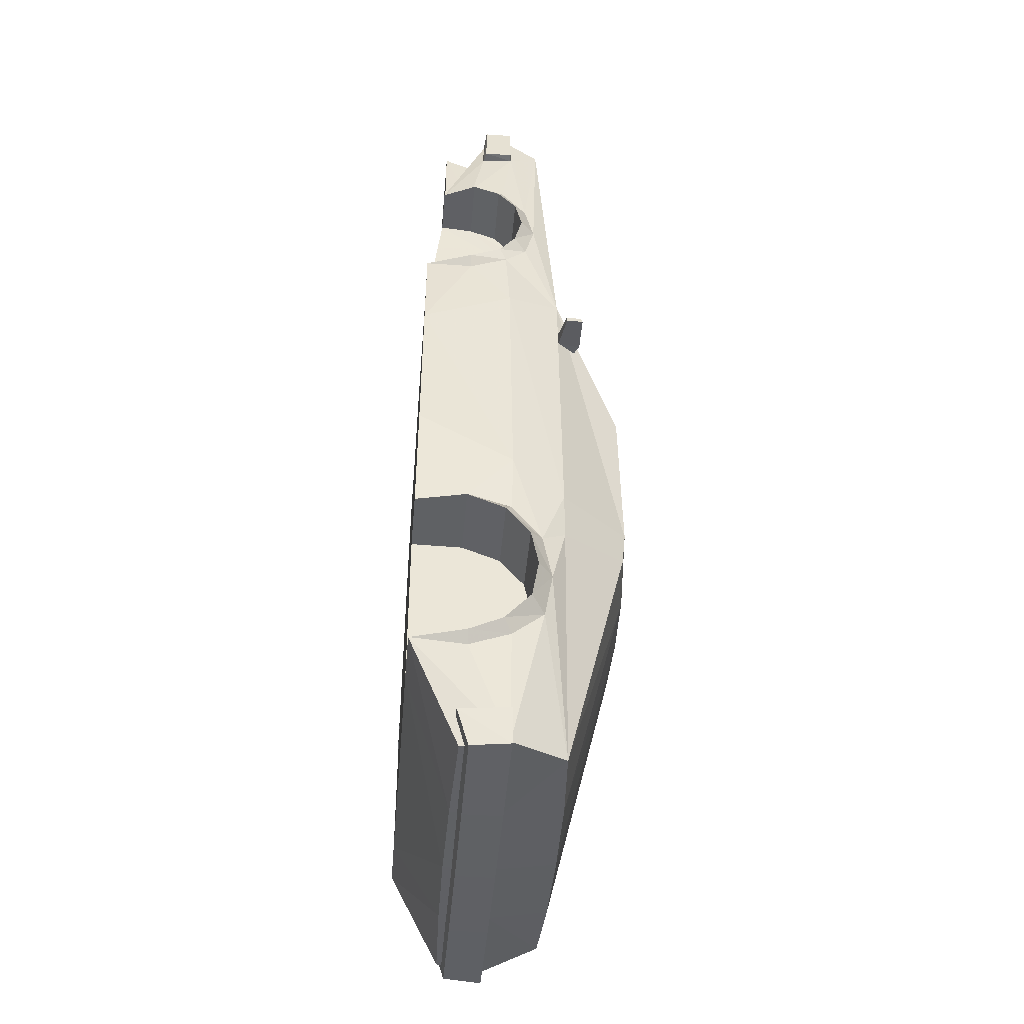
<metadata>
{"format":"obj","ext":"obj","renderer":"f3d","projection":"perspective","resolution":1024,"background":"white","views":[{"elev":-45.4,"azim":85.2,"up":"+Z"}]}
</metadata>
<code>
v -0.5035 -0.2846 0.2427
v -0.5181 -0.04079 -0.3372
v -0.5193 -0.2846 -0.1914
v -0.5035 -0.2846 0.2427
v -0.509 -0.0494 0.3345
v -0.5002 -0.05963 0.5236
v -0.4488 0.09012 0.3776
v -0.4734 -0.06897 0.8816
v -0.4547 -0.04237 1.09
v -0.4606 -0.000649 0.8131
v -0.4673 0.09371 -0.4118
v -0.4584 0.09475 -0.5375
v -0.3902 0.09527 -1.192
v -0.4822 0.05839 -0.706
v -0.4775 -0.04366 -1.215
v -0.481 0.03797 -0.8296
v 4.7e-05 -0.1674 -1.225
v -0.2151 -0.04366 -1.222
v 4.7e-05 -0.04366 -1.226
v -0.2151 -0.1648 -1.221
v 4.7e-05 -0.04366 -1.226
v -0.2106 0.1047 -1.199
v 5e-05 0.1068 -1.203
v -0.2151 -0.04366 -1.222
v -0.4775 -0.04366 -1.215
v -0.4506 -0.1573 -1.214
v -0.3902 0.09527 -1.192
v -0.4775 -0.04366 -1.215
v -0.5035 -0.2846 0.2427
v -0.4971 -0.158 0.4859
v -0.5035 -0.2846 0.2427
v -0.483 -0.2839 0.504
v -0.4879 -0.2833 -0.9307
v -0.4506 -0.1573 -1.214
v -0.3266 0.2666 -0.401
v -0.3395 0.259 0.00923
v -0.3294 0.2572 -0.4935
v -0.4195 0.0381 1.162
v -0.4669 -0.1584 0.909
v -0.4745 -0.04621 1.093
v -0.4742 -0.1194 1.093
v -0.4591 -0.04638 1.223
v -0.4809 -0.001635 0.5923
v -0.4657 0.02424 0.7039
v -0.4482 -0.2432 0.8929
v -0.4469 -0.1268 1.089
v -0.4953 -0.08194 0.8527
v -0.4994 -0.03255 0.7892
v -0.4927 -0.155 0.8838
v -0.5145 -0.1597 0.5157
v -0.5124 -0.07775 0.5553
v -0.5098 -0.03457 0.6155
v -0.5051 -0.0143 0.7022
v -0.4929 0.03384 -0.5877
v -0.2149 -0.04225 1.166
v -0.4173 0.03569 1.155
v -0.4372 -0.04223 1.155
v -0.2131 0.04362 1.165
v -0.4591 -0.04638 1.223
v -0.4591 -0.1187 1.222
v -0.2113 -0.0464 1.241
v -0.2114 -0.119 1.241
v -0.2089 0.04666 1.177
v -0.2109 -0.04257 1.212
v 5.1e-05 0.05022 1.187
v 5.1e-05 -0.04259 1.22
v 5.1e-05 -0.04643 1.25
v 5.1e-05 -0.1192 1.249
v -0.5114 -0.1542 -0.4658
v -0.5073 -0.2851 -0.4903
v -0.5036 -0.1451 -0.9565
v -0.4985 -0.04252 -0.9121
v -0.5101 -0.04279 -0.502
v -0.5262 -0.1474 -0.9291
v -0.527 -0.06227 -0.8869
v -0.5369 -0.1565 -0.4923
v -0.5359 -0.05986 -0.5319
v -0.5282 0.003704 -0.8092
v -0.5334 0.00141 -0.6101
v -0.5307 0.02041 -0.7068
v -0.4411 -0.04254 1.195
v -0.2109 -0.04257 1.212
v -0.2149 -0.04225 1.166
v -0.4372 -0.04223 1.155
v -0.2109 -0.04257 1.212
v -0.2089 0.04666 1.177
v -0.2131 0.04362 1.165
v -0.2149 -0.04225 1.166
v -0.4411 -0.04254 1.195
v -0.427 -0.1256 1.187
v -0.4591 -0.1187 1.222
v -0.4547 -0.04237 1.09
v -0.4469 -0.1268 1.089
v -0.4742 -0.1194 1.093
v -0.4745 -0.04621 1.093
v -0.4411 -0.04254 1.195
v -0.4547 -0.04237 1.09
v -0.4745 -0.04621 1.093
v -0.4591 -0.04638 1.223
v -0.2109 -0.04257 1.212
v -0.4411 -0.04254 1.195
v -0.4591 -0.04638 1.223
v -0.2113 -0.0464 1.241
v -0.427 -0.1256 1.187
v -0.2113 -0.1262 1.206
v -0.2114 -0.119 1.241
v -0.4591 -0.1187 1.222
v 5.1e-05 -0.04259 1.22
v 5.1e-05 -0.04643 1.25
v 5.1e-05 -0.1264 1.212
v 5.1e-05 -0.1192 1.249
v 5.1e-05 -0.1264 1.212
v 5.1e-05 -0.04259 1.22
v 5.1e-05 -0.04643 1.25
v -0.4469 -0.1268 1.089
v -0.427 -0.1256 1.187
v -0.4591 -0.1187 1.222
v -0.4742 -0.1194 1.093
v -0.4994 -0.03255 0.7892
v -0.328 -0.08143 0.853
v -0.4953 -0.08194 0.8527
v -0.328 -0.03203 0.7895
v -0.328 -0.1545 0.8841
v -0.4927 -0.155 0.8838
v -0.331 -0.1592 0.5159
v -0.331 -0.07723 0.5555
v -0.5124 -0.07775 0.5553
v -0.5145 -0.1597 0.5157
v -0.331 -0.03406 0.6158
v -0.5098 -0.03457 0.6155
v -0.331 -0.03406 0.6158
v -0.331 -0.01379 0.7025
v -0.5051 -0.0143 0.7022
v -0.331 -0.2834 0.5043
v -0.483 -0.2839 0.504
v -0.328 -0.2427 0.8931
v -0.4482 -0.2432 0.8929
v 5e-05 -0.2839 0.504
v 5e-05 -0.2415 0.8917
v -0.328 -0.2427 0.8931
v -0.331 -0.2834 0.5043
v 5.1e-05 -0.1264 1.212
v -0.2113 -0.1262 1.206
v -0.427 -0.1256 1.187
v -0.4482 -0.2432 0.8929
v -0.331 -0.1592 0.5159
v -0.331 -0.2834 0.5043
v -0.331 -0.01379 0.7025
v -0.331 -0.07723 0.5555
v -0.331 -0.03406 0.6158
v -0.328 -0.2427 0.8931
v -0.328 -0.1545 0.8841
v -0.328 -0.03203 0.7895
v -0.328 -0.08143 0.853
v -0.346 -0.1477 -0.9291
v -0.346 -0.0626 -0.8869
v -0.527 -0.06227 -0.8869
v -0.5262 -0.1474 -0.9291
v -0.5359 -0.05986 -0.5319
v -0.346 -0.1568 -0.4923
v -0.5369 -0.1565 -0.4923
v -0.346 -0.06019 -0.5319
v -0.346 0.003374 -0.8092
v -0.5282 0.003704 -0.8092
v -0.5334 0.00141 -0.6101
v -0.346 0.001083 -0.61
v -0.5307 0.02041 -0.7068
v -0.346 0.02008 -0.7068
v -0.346 0.02008 -0.7068
v -0.5307 0.02041 -0.7068
v -0.346 -0.2836 -0.9307
v -0.4879 -0.2833 -0.9307
v -0.346 -0.2854 -0.4903
v -0.5073 -0.2851 -0.4903
v -0.346 -0.2854 -0.4903
v 5e-05 -0.2854 -0.4903
v 5e-05 -0.2846 -0.1914
v -0.5193 -0.2846 -0.1914
v -0.5073 -0.2851 -0.4903
v 5e-05 -0.2833 -0.9307
v -0.346 -0.2836 -0.9307
v -0.4879 -0.2833 -0.9307
v -0.346 0.001083 -0.61
v -0.346 -0.1568 -0.4923
v -0.346 -0.06019 -0.5319
v -0.346 0.02008 -0.7068
v -0.346 -0.2854 -0.4903
v -0.346 -0.1477 -0.9291
v -0.346 0.003374 -0.8092
v -0.346 -0.0626 -0.8869
v -0.346 -0.2836 -0.9307
v -0.2151 -0.1648 -1.221
v -0.4506 -0.1573 -1.214
v 4.7e-05 -0.1674 -1.225
v 5e-05 -0.2846 0.2427
v -0.5035 -0.2846 0.2427
v -0.483 -0.2839 0.504
v 0.5036 -0.2846 0.2427
v 0.5194 -0.2846 -0.1914
v 0.5182 -0.04079 -0.3372
v 0.5091 -0.0494 0.3345
v 0.5003 -0.05963 0.5236
v 0.449 0.09012 0.3776
v 0.4734 -0.06897 0.8816
v 0.4607 -0.000649 0.8131
v 0.4548 -0.04237 1.09
v 0.4674 0.09371 -0.4118
v 0.4585 0.09475 -0.5375
v 0.4823 0.05839 -0.706
v 0.3903 0.09527 -1.192
v 0.4776 -0.04366 -1.215
v 0.4811 0.03797 -0.8296
v 0.2152 -0.04366 -1.222
v 0.2152 -0.1648 -1.221
v 0.2107 0.1047 -1.199
v 0.2152 -0.04366 -1.222
v 0.4776 -0.04366 -1.215
v 0.4507 -0.1573 -1.214
v 0.3903 0.09527 -1.192
v 0.4776 -0.04366 -1.215
v 0.4972 -0.158 0.4858
v 0.4831 -0.2839 0.504
v 0.488 -0.2833 -0.9307
v 0.4507 -0.1573 -1.214
v 0.3267 0.2666 -0.401
v 0.3396 0.259 0.00923
v 0.3295 0.2572 -0.4935
v 0.4196 0.0381 1.162
v 0.467 -0.1584 0.909
v 0.4746 -0.04621 1.093
v 0.4592 -0.04638 1.223
v 0.4743 -0.1194 1.093
v 0.481 -0.001635 0.5923
v 0.4657 0.02424 0.7039
v 0.4483 -0.2432 0.8929
v 0.447 -0.1268 1.089
v 0.4954 -0.08194 0.8527
v 0.4995 -0.03255 0.7892
v 0.4928 -0.155 0.8838
v 0.5146 -0.1597 0.5157
v 0.5125 -0.07775 0.5553
v 0.5099 -0.03457 0.6155
v 0.5052 -0.0143 0.7022
v 0.493 0.03384 -0.5877
v 0.215 -0.04225 1.166
v 0.4373 -0.04223 1.155
v 0.4174 0.03569 1.155
v 0.2132 0.04362 1.165
v 0.4592 -0.04638 1.223
v 0.2114 -0.0464 1.241
v 0.4592 -0.1187 1.222
v 0.2115 -0.119 1.241
v 0.209 0.04666 1.177
v 0.211 -0.04257 1.212
v 0.5115 -0.1542 -0.4658
v 0.5074 -0.2851 -0.4903
v 0.5037 -0.1451 -0.9565
v 0.4986 -0.04252 -0.9121
v 0.5102 -0.04279 -0.502
v 0.5263 -0.1474 -0.9291
v 0.5271 -0.06227 -0.8869
v 0.537 -0.1565 -0.4923
v 0.536 -0.05986 -0.5319
v 0.5283 0.003704 -0.8092
v 0.5335 0.001413 -0.6101
v 0.5308 0.02041 -0.7068
v 0.4412 -0.04254 1.195
v 0.215 -0.04225 1.166
v 0.211 -0.04257 1.212
v 0.4373 -0.04223 1.155
v 0.211 -0.04257 1.212
v 0.2132 0.04362 1.165
v 0.209 0.04666 1.177
v 0.215 -0.04225 1.166
v 0.4412 -0.04254 1.195
v 0.4271 -0.1256 1.187
v 0.4592 -0.1187 1.222
v 0.4548 -0.04237 1.09
v 0.4743 -0.1194 1.093
v 0.447 -0.1268 1.089
v 0.4746 -0.04621 1.093
v 0.4412 -0.04254 1.195
v 0.4746 -0.04621 1.093
v 0.4548 -0.04237 1.09
v 0.4592 -0.04638 1.223
v 0.211 -0.04257 1.212
v 0.4592 -0.04638 1.223
v 0.4412 -0.04254 1.195
v 0.2114 -0.0464 1.241
v 0.4271 -0.1256 1.187
v 0.2115 -0.119 1.241
v 0.2114 -0.1262 1.206
v 0.4592 -0.1187 1.222
v 0.447 -0.1268 1.089
v 0.4592 -0.1187 1.222
v 0.4271 -0.1256 1.187
v 0.4743 -0.1194 1.093
v 0.4995 -0.03255 0.7892
v 0.4954 -0.08194 0.8527
v 0.3281 -0.08143 0.853
v 0.3281 -0.03203 0.7895
v 0.4928 -0.155 0.8838
v 0.3281 -0.1545 0.8841
v 0.3311 -0.1592 0.5159
v 0.5125 -0.07775 0.5553
v 0.3311 -0.07723 0.5555
v 0.5146 -0.1597 0.5157
v 0.5099 -0.03457 0.6155
v 0.3311 -0.03406 0.6158
v 0.3311 -0.03406 0.6158
v 0.5052 -0.0143 0.7022
v 0.3311 -0.01379 0.7025
v 0.3311 -0.2834 0.5043
v 0.4831 -0.2839 0.504
v 0.4483 -0.2432 0.8929
v 0.3281 -0.2427 0.8931
v 0.3281 -0.2427 0.8931
v 0.3311 -0.2834 0.5043
v 0.2114 -0.1262 1.206
v 0.4271 -0.1256 1.187
v 0.4483 -0.2432 0.8929
v 0.3311 -0.1592 0.5159
v 0.3311 -0.01379 0.7025
v 0.3311 -0.2834 0.5043
v 0.3311 -0.07723 0.5555
v 0.3311 -0.03406 0.6158
v 0.3281 -0.2427 0.8931
v 0.3281 -0.1545 0.8841
v 0.3281 -0.03203 0.7895
v 0.3281 -0.08143 0.853
v 0.3461 -0.1477 -0.9291
v 0.5271 -0.06227 -0.8869
v 0.3461 -0.0626 -0.8869
v 0.5263 -0.1474 -0.9291
v 0.536 -0.05986 -0.5319
v 0.537 -0.1565 -0.4923
v 0.3461 -0.1568 -0.4923
v 0.3461 -0.06019 -0.5319
v 0.5283 0.003704 -0.8092
v 0.3461 0.003374 -0.8092
v 0.5335 0.001413 -0.6101
v 0.3461 0.001083 -0.61
v 0.5308 0.02041 -0.7068
v 0.3461 0.02008 -0.7068
v 0.5308 0.02041 -0.7068
v 0.3461 0.02008 -0.7068
v 0.3461 -0.2836 -0.9307
v 0.488 -0.2833 -0.9307
v 0.5074 -0.2851 -0.4903
v 0.3461 -0.2854 -0.4903
v 0.3461 -0.2854 -0.4903
v 0.5194 -0.2846 -0.1914
v 0.5074 -0.2851 -0.4903
v 0.488 -0.2833 -0.9307
v 0.3461 -0.2836 -0.9307
v 0.3461 0.001083 -0.61
v 0.3461 -0.06019 -0.5319
v 0.3461 -0.1568 -0.4923
v 0.3461 0.02008 -0.7068
v 0.3461 -0.2854 -0.4903
v 0.3461 -0.1477 -0.9291
v 0.3461 0.003374 -0.8092
v 0.3461 -0.0626 -0.8869
v 0.3461 -0.2836 -0.9307
v 0.2152 -0.1648 -1.221
v 0.4507 -0.1573 -1.214
v 0.5036 -0.2846 0.2427
v 0.4831 -0.2839 0.504
v 5e-05 0.278 -0.4904
v -0.168 0.2796 -0.398
v 5e-05 0.2854 -0.3983
v -0.1667 0.2737 -0.4904
v -0.1604 0.2756 0.000789
v 5e-05 0.2811 0.000775
v 5e-05 0.1167 0.4345
v -0.2089 0.04666 1.177
v 5.1e-05 0.05022 1.187
v -0.3218 0.1063 0.4117
v -0.3266 0.2666 -0.401
v -0.3294 0.2572 -0.4935
v -0.3395 0.259 0.00923
v -0.4195 0.0381 1.162
v -0.4488 0.09012 0.3776
v -0.2106 0.1047 -1.199
v 5e-05 0.1068 -1.203
v -0.3902 0.09527 -1.192
v 0.1681 0.2796 -0.398
v 0.1668 0.2737 -0.4904
v 0.1605 0.2756 0.000789
v 0.209 0.04666 1.177
v 0.3219 0.1063 0.4117
v 0.3267 0.2666 -0.401
v 0.3295 0.2572 -0.4935
v 0.3396 0.259 0.00923
v 0.4196 0.0381 1.162
v 0.449 0.09012 0.3776
v 0.2107 0.1047 -1.199
v 0.3903 0.09527 -1.192
v 0.4911 -0.166 -1.138
v 0.4825 -0.1372 -1.235
v 0.4967 -0.04048 -1.235
v 0.5056 -0.04048 -1.138
v 4.7e-05 -0.1737 -1.138
v 4.7e-05 -0.1372 -1.25
v 0.2418 -0.1372 -1.246
v 0.2418 -0.1737 -1.138
v 0.4825 -0.1372 -1.235
v 0.4911 -0.166 -1.138
v 4.7e-05 -0.1372 -1.25
v 4.7e-05 -0.04048 -1.25
v 0.2418 -0.04048 -1.246
v 0.2418 -0.1372 -1.246
v 0.4967 -0.04048 -1.235
v 0.4825 -0.1372 -1.235
v 4.7e-05 -0.04048 -1.25
v 4.7e-05 -0.03178 -1.138
v 0.2418 -0.03178 -1.138
v 0.2418 -0.04048 -1.246
v 0.5056 -0.04048 -1.138
v 0.4967 -0.04048 -1.235
v 0.2418 -0.03178 -1.138
v 0.2418 -0.1737 -1.138
v 0.4911 -0.166 -1.138
v 0.5056 -0.04048 -1.138
v -0.491 -0.166 -1.138
v -0.4966 -0.04048 -1.235
v -0.4824 -0.1372 -1.235
v -0.5055 -0.04048 -1.138
v -0.2417 -0.1372 -1.246
v -0.2417 -0.1737 -1.138
v -0.4824 -0.1372 -1.235
v -0.491 -0.166 -1.138
v -0.2417 -0.04048 -1.246
v -0.2417 -0.1372 -1.246
v -0.4966 -0.04048 -1.235
v -0.4824 -0.1372 -1.235
v -0.2417 -0.03178 -1.138
v -0.2417 -0.04048 -1.246
v -0.5055 -0.04048 -1.138
v -0.4966 -0.04048 -1.235
v -0.2417 -0.03178 -1.138
v -0.491 -0.166 -1.138
v -0.2417 -0.1737 -1.138
v -0.5055 -0.04048 -1.138
v 0.4106 -0.2399 1.132
v 0.4316 -0.2399 0.8947
v 0.4177 -0.1548 0.8999
v 0.3968 -0.151 1.112
v 5.1e-05 -0.2399 1.163
v 5e-05 -0.2415 0.8917
v 0.4316 -0.2399 0.8947
v 0.4106 -0.2399 1.132
v 5.1e-05 -0.151 1.142
v 5.1e-05 -0.2399 1.163
v 0.4106 -0.2399 1.132
v 0.3968 -0.151 1.112
v -0.4105 -0.2399 1.132
v -0.4176 -0.1548 0.8999
v -0.4315 -0.2399 0.8947
v -0.3967 -0.151 1.112
v -0.4315 -0.2399 0.8947
v -0.4105 -0.2399 1.132
v -0.4105 -0.2399 1.132
v -0.3967 -0.151 1.112
v -0.4479 0.1416 0.2465
v -0.466 0.09065 0.2448
v -0.4485 0.09212 0.2952
v -0.4356 0.1077 0.2952
v -0.5465 0.105 0.2178
v -0.5465 0.1445 0.2159
v -0.5488 0.1056 0.2009
v -0.4421 0.1508 0.2202
v -0.4504 0.09212 0.2208
v -0.5488 0.1483 0.2009
v -0.4159 0.1388 0.2242
v -0.5488 0.1056 0.2009
v -0.4504 0.09212 0.2208
v -0.466 0.09065 0.2448
v -0.5465 0.105 0.2178
v -0.4457 0.09177 0.247
v -0.466 0.09065 0.2448
v -0.4504 0.09212 0.2208
v -0.4159 0.1388 0.2242
v -0.4421 0.1508 0.2202
v -0.4479 0.1416 0.2465
v -0.4228 0.1276 0.2511
v -0.4479 0.1416 0.2465
v -0.5488 0.1483 0.2009
v -0.5465 0.1445 0.2159
v -0.4421 0.1508 0.2202
v -0.5465 0.1445 0.2159
v -0.5488 0.1056 0.2009
v -0.5465 0.105 0.2178
v -0.5488 0.1483 0.2009
v -0.4479 0.1416 0.2465
v -0.4356 0.1077 0.2952
v -0.4228 0.1276 0.2511
v -0.4485 0.09212 0.2952
v -0.466 0.09065 0.2448
v -0.4457 0.09177 0.247
v 0.4479 0.1416 0.2465
v 0.4485 0.09212 0.2952
v 0.466 0.09065 0.2448
v 0.4356 0.1077 0.2952
v 0.5465 0.105 0.2178
v 0.5465 0.1445 0.2159
v 0.5488 0.1056 0.2009
v 0.4504 0.09212 0.2208
v 0.4421 0.1508 0.2202
v 0.5488 0.1483 0.2009
v 0.4159 0.1388 0.2242
v 0.5488 0.1056 0.2009
v 0.466 0.09065 0.2448
v 0.4504 0.09212 0.2208
v 0.5465 0.105 0.2178
v 0.4457 0.09177 0.247
v 0.4504 0.09212 0.2208
v 0.466 0.09065 0.2448
v 0.4159 0.1388 0.2242
v 0.4479 0.1416 0.2465
v 0.4421 0.1508 0.2202
v 0.4228 0.1276 0.2511
v 0.4479 0.1416 0.2465
v 0.5465 0.1445 0.2159
v 0.5488 0.1483 0.2009
v 0.4421 0.1508 0.2202
v 0.5465 0.1445 0.2159
v 0.5465 0.105 0.2178
v 0.5488 0.1056 0.2009
v 0.5488 0.1483 0.2009
v 0.4479 0.1416 0.2465
v 0.4228 0.1276 0.2511
v 0.4356 0.1077 0.2952
v 0.4485 0.09212 0.2952
v 0.4457 0.09177 0.247
v 0.466 0.09065 0.2448
f 1 2 3
f 2 4 5
f 6 7 5
f 8 9 10
f 5 11 2
f 11 5 7
f 12 13 14
f 15 16 13
f 17 18 19
f 18 17 20
f 21 22 23
f 22 21 24
f 20 25 18
f 25 20 26
f 24 27 22
f 27 24 28
f 5 29 30
f 30 31 32
f 33 15 34
f 7 35 11
f 35 7 36
f 12 37 13
f 37 11 35
f 38 10 9
f 8 39 9
f 40 41 42
f 6 5 30
f 43 7 6
f 38 7 44
f 7 43 44
f 45 46 39
f 38 44 10
f 47 10 48
f 10 47 8
f 49 8 47
f 8 49 39
f 6 30 50
f 50 51 6
f 43 6 51
f 51 52 43
f 44 43 52
f 52 53 44
f 48 44 53
f 44 48 10
f 30 32 50
f 49 45 39
f 11 37 12
f 54 2 11
f 55 56 57
f 55 58 56
f 59 60 61
f 60 62 61
f 63 64 65
f 64 66 65
f 61 62 67
f 62 68 67
f 69 3 2
f 3 69 70
f 71 15 33
f 72 15 71
f 73 2 54
f 73 69 2
f 72 16 15
f 54 11 12
f 14 54 12
f 16 14 13
f 72 71 74
f 74 75 72
f 76 73 77
f 73 76 69
f 16 72 75
f 75 78 16
f 77 54 79
f 54 77 73
f 79 14 80
f 14 79 54
f 14 16 78
f 78 80 14
f 33 74 71
f 76 70 69
f 81 82 83
f 83 84 81
f 85 86 87
f 87 88 85
f 9 39 46
f 9 89 38
f 45 90 46
f 41 91 42
f 92 93 94
f 94 95 92
f 96 97 98
f 98 99 96
f 100 101 102
f 102 103 100
f 104 105 106
f 106 107 104
f 108 100 103
f 103 109 108
f 105 110 111
f 111 106 105
f 112 113 114
f 115 116 117
f 117 118 115
f 119 120 121
f 120 119 122
f 121 123 124
f 123 121 120
f 125 126 127
f 127 128 125
f 126 129 130
f 130 127 126
f 131 132 133
f 133 130 131
f 133 122 119
f 122 133 132
f 134 125 128
f 128 135 134
f 124 136 137
f 136 124 123
f 138 139 140
f 138 140 141
f 139 142 143
f 139 143 140
f 140 143 144
f 140 144 145
f 146 147 148
f 149 146 150
f 150 146 148
f 148 147 151
f 152 148 151
f 152 153 148
f 152 154 153
f 155 156 157
f 157 158 155
f 159 160 161
f 160 159 162
f 156 163 164
f 164 157 156
f 165 162 159
f 162 165 166
f 167 166 165
f 166 167 168
f 163 169 170
f 170 164 163
f 171 155 158
f 158 172 171
f 161 173 174
f 173 161 160
f 175 176 177
f 178 179 175
f 177 178 175
f 180 181 182
f 175 181 176
f 176 181 180
f 183 184 185
f 186 184 183
f 187 184 186
f 188 186 189
f 188 189 190
f 191 186 188
f 187 186 191
f 192 181 182
f 193 192 182
f 181 192 194
f 181 194 180
f 177 195 178
f 195 196 178
f 195 138 141
f 196 141 197
f 195 141 196
f 198 199 200
f 200 201 198
f 202 201 203
f 204 205 206
f 201 200 207
f 207 203 201
f 208 209 210
f 211 210 212
f 17 19 213
f 213 214 17
f 21 23 215
f 215 216 21
f 214 213 217
f 217 218 214
f 216 215 219
f 219 220 216
f 221 198 201
f 221 222 198
f 223 224 211
f 203 207 225
f 225 226 203
f 208 210 227
f 227 225 207
f 228 206 205
f 204 206 229
f 230 231 232
f 202 221 201
f 233 202 203
f 228 234 203
f 203 234 233
f 235 229 236
f 228 205 234
f 237 238 205
f 205 204 237
f 239 237 204
f 204 229 239
f 202 240 221
f 240 202 241
f 233 241 202
f 241 233 242
f 234 242 233
f 242 234 243
f 238 243 234
f 234 205 238
f 221 240 222
f 239 229 235
f 207 208 227
f 244 207 200
f 245 246 247
f 245 247 248
f 249 250 251
f 251 250 252
f 253 65 254
f 254 65 66
f 250 67 252
f 252 67 68
f 255 200 199
f 199 256 255
f 257 223 211
f 258 257 211
f 259 244 200
f 259 200 255
f 258 211 212
f 244 208 207
f 209 208 244
f 212 210 209
f 258 260 257
f 260 258 261
f 262 263 259
f 259 255 262
f 212 261 258
f 261 212 264
f 263 265 244
f 244 259 263
f 265 266 209
f 209 244 265
f 209 264 212
f 264 209 266
f 223 257 260
f 262 255 256
f 267 268 269
f 268 267 270
f 271 272 273
f 272 271 274
f 206 236 229
f 206 228 275
f 235 236 276
f 232 231 277
f 278 279 280
f 279 278 281
f 282 283 284
f 283 282 285
f 286 287 288
f 287 286 289
f 290 291 292
f 291 290 293
f 108 289 286
f 289 108 109
f 292 111 110
f 111 292 291
f 294 295 296
f 295 294 297
f 298 299 300
f 300 301 298
f 299 302 303
f 303 300 299
f 304 305 306
f 305 304 307
f 306 308 309
f 308 306 305
f 310 311 312
f 311 310 308
f 311 298 301
f 301 312 311
f 313 307 304
f 307 313 314
f 302 315 316
f 316 303 302
f 138 317 139
f 138 318 317
f 139 319 142
f 139 317 319
f 317 320 319
f 317 321 320
f 322 323 324
f 325 326 322
f 326 323 322
f 323 327 324
f 328 327 323
f 328 323 329
f 328 329 330
f 331 332 333
f 332 331 334
f 335 336 337
f 337 338 335
f 333 339 340
f 339 333 332
f 341 335 338
f 338 342 341
f 343 341 342
f 342 344 343
f 340 345 346
f 345 340 339
f 347 334 331
f 334 347 348
f 336 349 350
f 350 337 336
f 351 177 176
f 352 351 353
f 177 351 352
f 180 354 355
f 351 176 355
f 176 180 355
f 356 357 358
f 359 356 358
f 360 359 358
f 361 362 359
f 361 363 362
f 364 361 359
f 360 364 359
f 365 354 355
f 366 354 365
f 355 194 365
f 355 180 194
f 177 352 195
f 195 352 367
f 195 318 138
f 367 368 318
f 195 367 318
f 369 370 371
f 370 369 372
f 371 373 374
f 373 371 370
f 375 376 377
f 376 375 378
f 372 379 370
f 379 372 380
f 370 381 373
f 381 370 379
f 378 382 376
f 382 378 383
f 384 369 385
f 369 384 372
f 386 372 384
f 372 386 380
f 375 373 378
f 373 375 374
f 378 381 383
f 381 378 373
f 369 371 387
f 387 388 369
f 371 374 389
f 389 387 371
f 375 377 390
f 390 391 375
f 388 387 392
f 392 393 388
f 387 389 394
f 394 392 387
f 391 390 395
f 395 396 391
f 397 385 369
f 369 388 397
f 398 397 388
f 388 393 398
f 375 391 389
f 389 374 375
f 391 396 394
f 394 389 391
f 399 400 401
f 401 402 399
f 403 404 405
f 405 406 403
f 406 405 407
f 407 408 406
f 409 410 411
f 411 412 409
f 412 411 413
f 413 414 412
f 415 416 417
f 417 418 415
f 418 417 419
f 419 420 418
f 421 422 423
f 423 424 421
f 425 426 427
f 426 425 428
f 403 429 404
f 429 403 430
f 430 431 429
f 431 430 432
f 409 433 410
f 433 409 434
f 434 435 433
f 435 434 436
f 415 437 416
f 437 415 438
f 438 439 437
f 439 438 440
f 441 442 443
f 442 441 444
f 445 446 447
f 447 448 445
f 449 450 451
f 451 452 449
f 453 454 455
f 455 456 453
f 457 458 459
f 458 457 460
f 449 461 450
f 461 449 462
f 453 463 454
f 463 453 464
f 465 466 467
f 467 468 465
f 469 465 470
f 465 469 466
f 471 472 473
f 472 471 474
f 475 473 472
f 476 477 478
f 478 479 476
f 480 481 482
f 483 484 485
f 485 486 483
f 487 488 489
f 488 487 490
f 491 492 493
f 492 491 494
f 495 496 497
f 498 499 500
f 501 502 503
f 502 501 504
f 505 506 501
f 501 503 505
f 507 508 509
f 509 510 507
f 511 509 508
f 512 513 514
f 513 512 515
f 516 517 518
f 519 520 521
f 520 519 522
f 523 524 525
f 525 526 523
f 527 528 529
f 529 530 527
f 531 532 533
f 534 535 536

</code>
